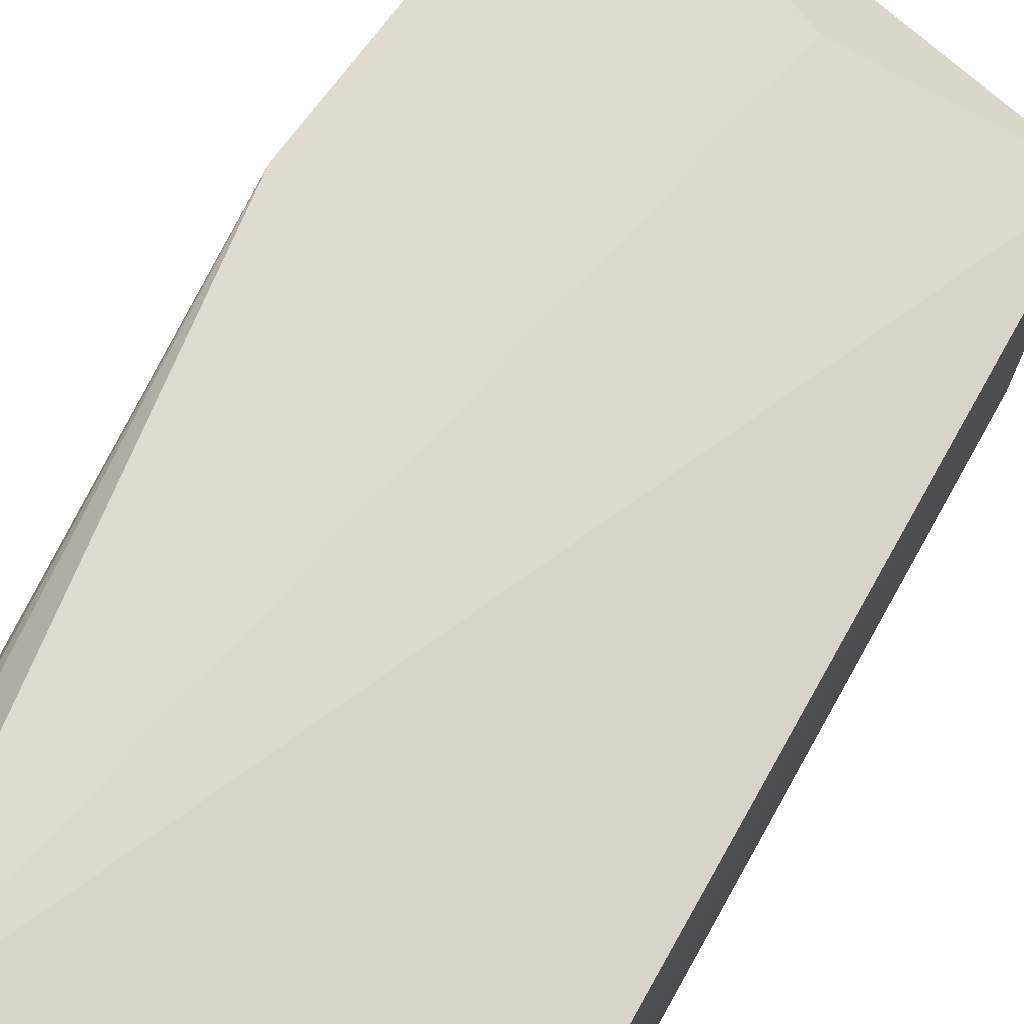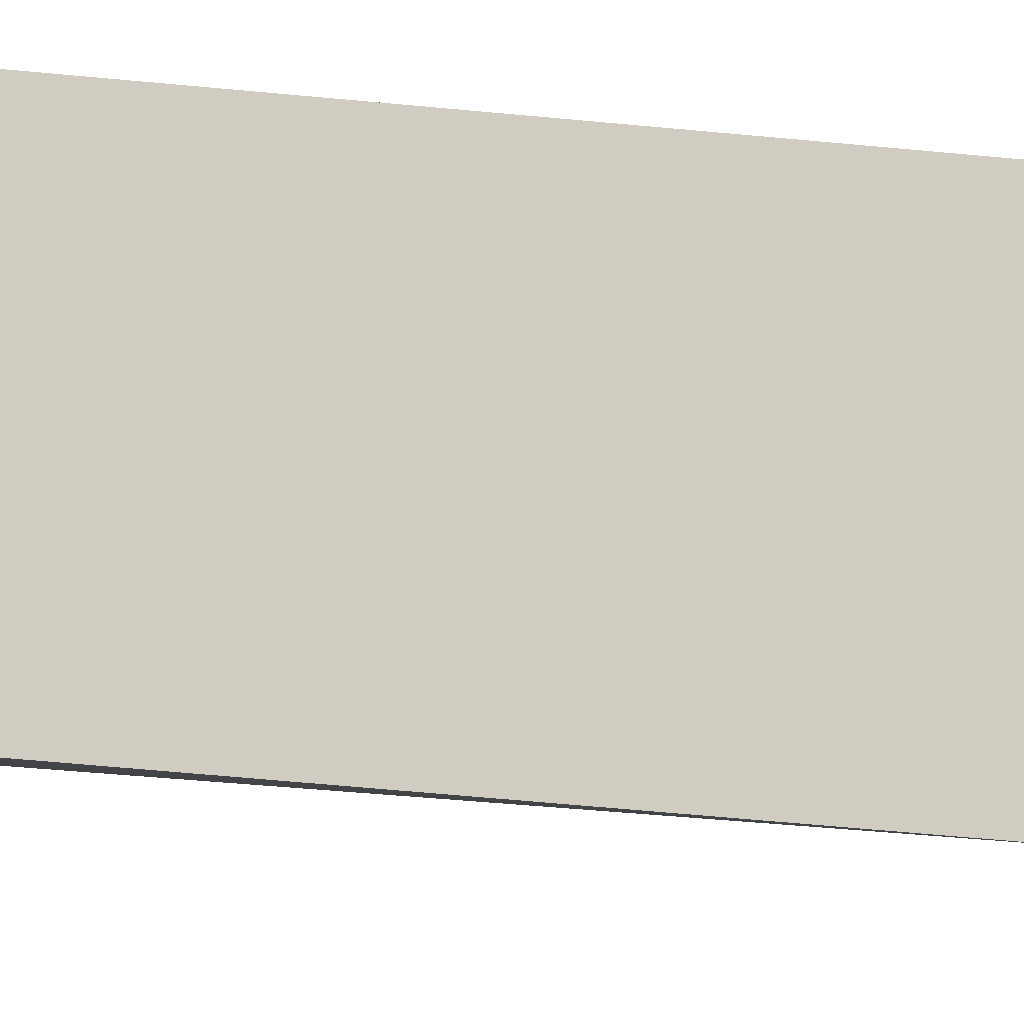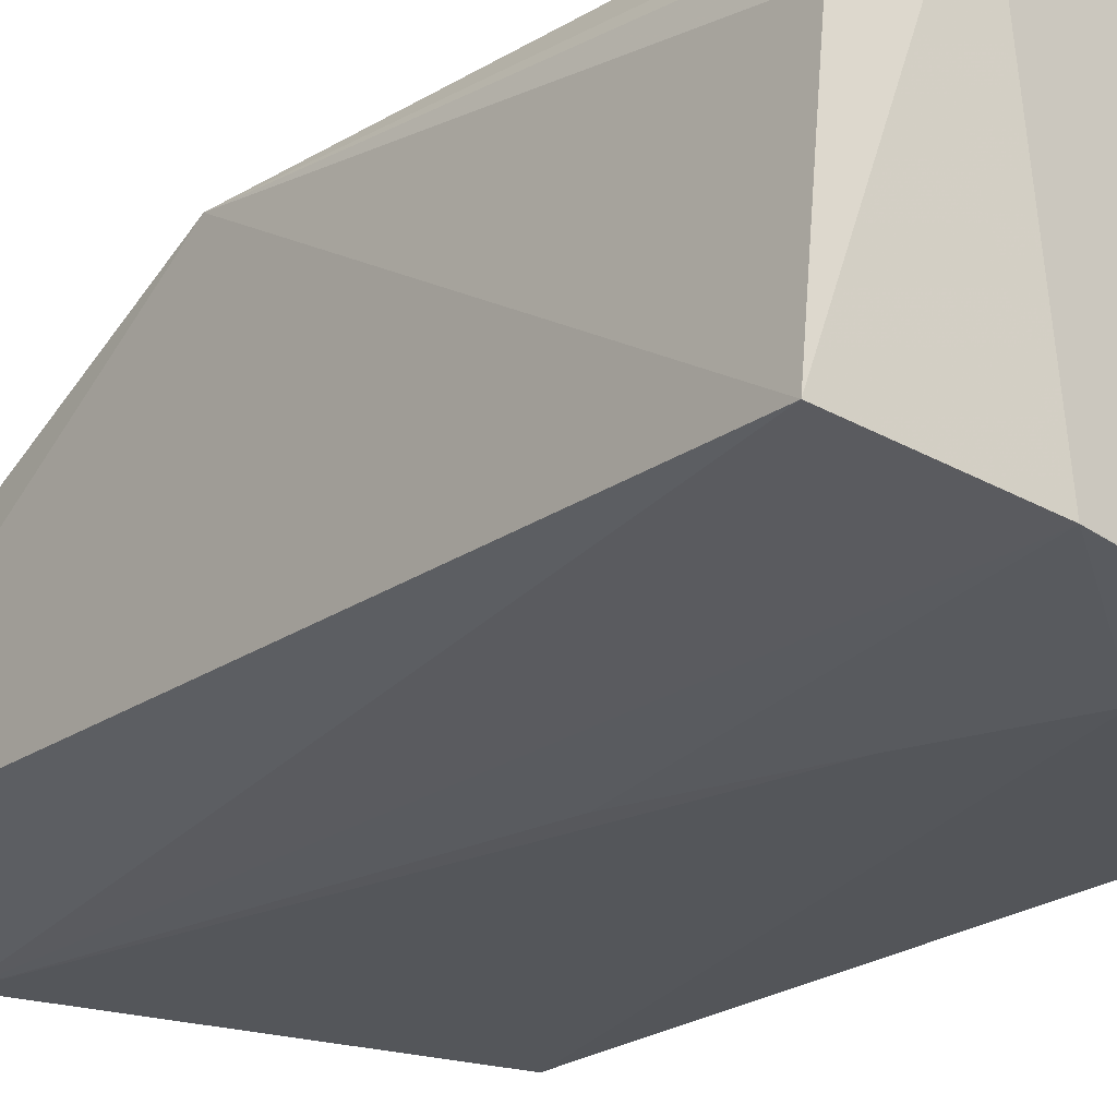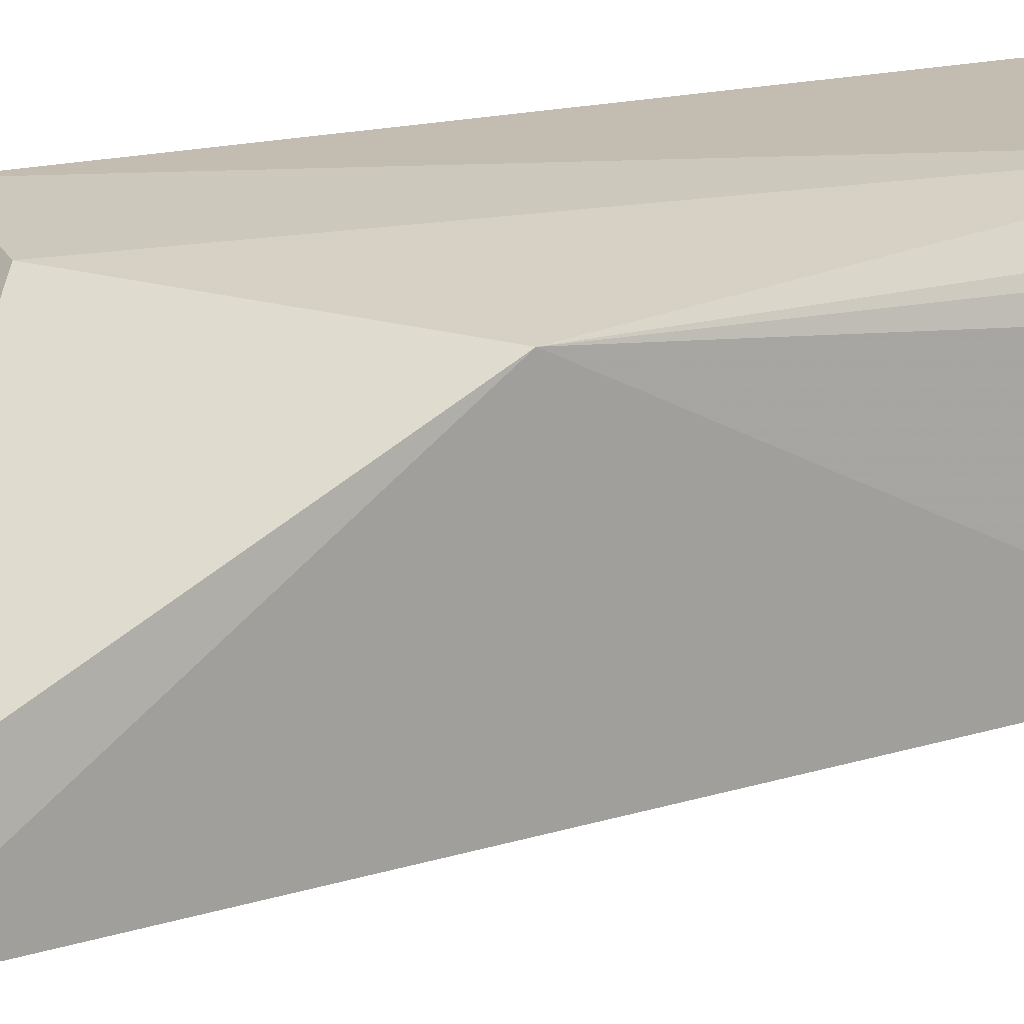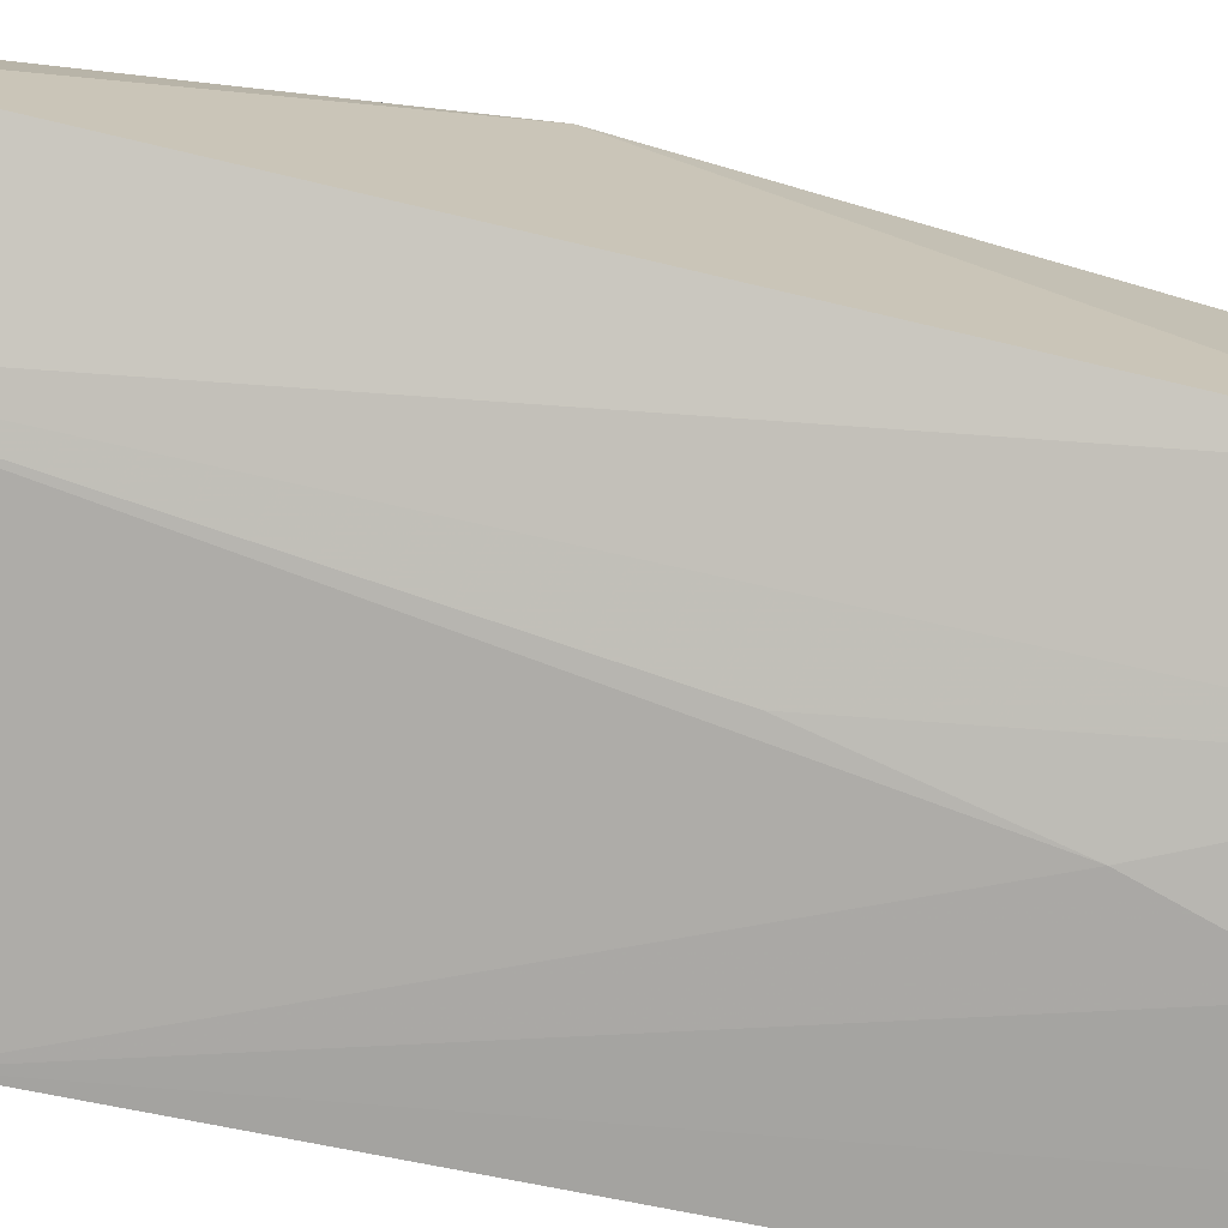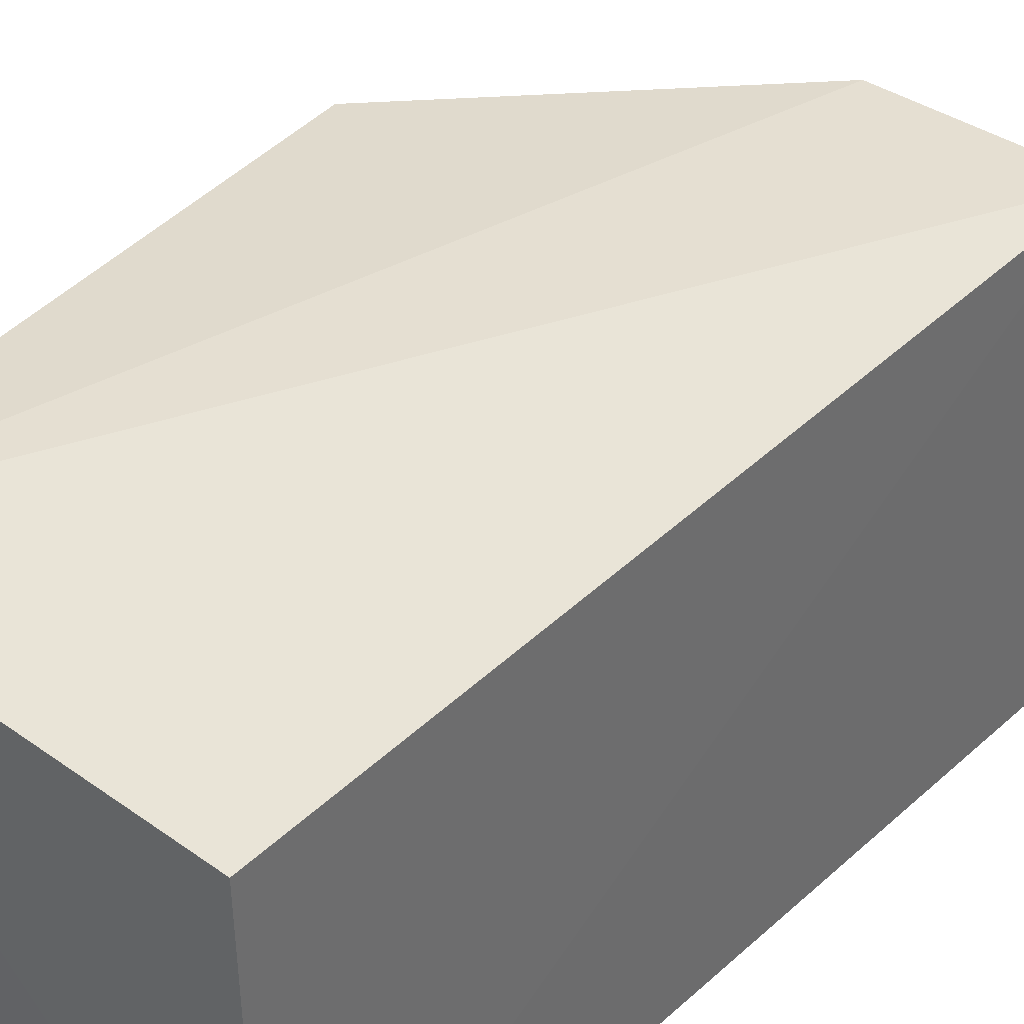
<metadata>
{"format":"obj","ext":"obj","renderer":"f3d","projection":"perspective","resolution":1024,"background":"white","views":[{"elev":74.2,"azim":29.4,"up":"+Y"},{"elev":-9.7,"azim":72.3,"up":"+Y"},{"elev":-19.2,"azim":-38.9,"up":"+Y"},{"elev":21.7,"azim":-112.5,"up":"+Y"},{"elev":-68.9,"azim":-103.2,"up":"+Y"},{"elev":38.7,"azim":39.7,"up":"+Y"}]}
</metadata>
<code>
v -0.135 -0.1378 -0.1003
v -0.1358 -0.1509 -0.356
v -0.1359 -0.0163 -0.3561
v -0.2538 -0.005999 -0.09708
v -0.2853 -0.1188 -0.417
v -0.1359 -0.0163 -0.09848
v -0.2072 -0.1349 -0.1753
v -0.2419 -0.1376 -0.4167
v -0.2771 -0.01812 -0.2807
v -0.1932 -0.1346 -0.1302
v -0.28 -0.1077 -0.1137
v -0.2803 -0.09139 -0.4177
v -0.1965 -0.0163 -0.3561
v -0.1645 -0.1356 -0.1003
v -0.2367 -0.1216 -0.09935
v -0.2721 -0.0352 -0.1148
v -0.2656 -0.1263 -0.4183
v -0.2206 -0.1345 -0.2359
v -0.266 -0.01995 -0.1142
v -0.2696 -0.02445 -0.1303
f 1 2 3
f 6 1 3
f 6 3 4
f 6 4 1
f 8 3 2
f 8 2 7
f 10 7 2
f 11 5 8
f 11 9 5
f 12 3 8
f 12 5 9
f 13 9 4
f 13 4 3
f 13 12 9
f 13 3 12
f 14 10 2
f 14 2 1
f 15 11 8
f 15 7 10
f 15 10 14
f 15 4 11
f 15 14 1
f 15 1 4
f 16 11 4
f 16 9 11
f 17 12 8
f 17 8 5
f 17 5 12
f 18 15 8
f 18 8 7
f 18 7 15
f 19 16 4
f 19 4 9
f 20 19 9
f 20 9 16
f 20 16 19

</code>
